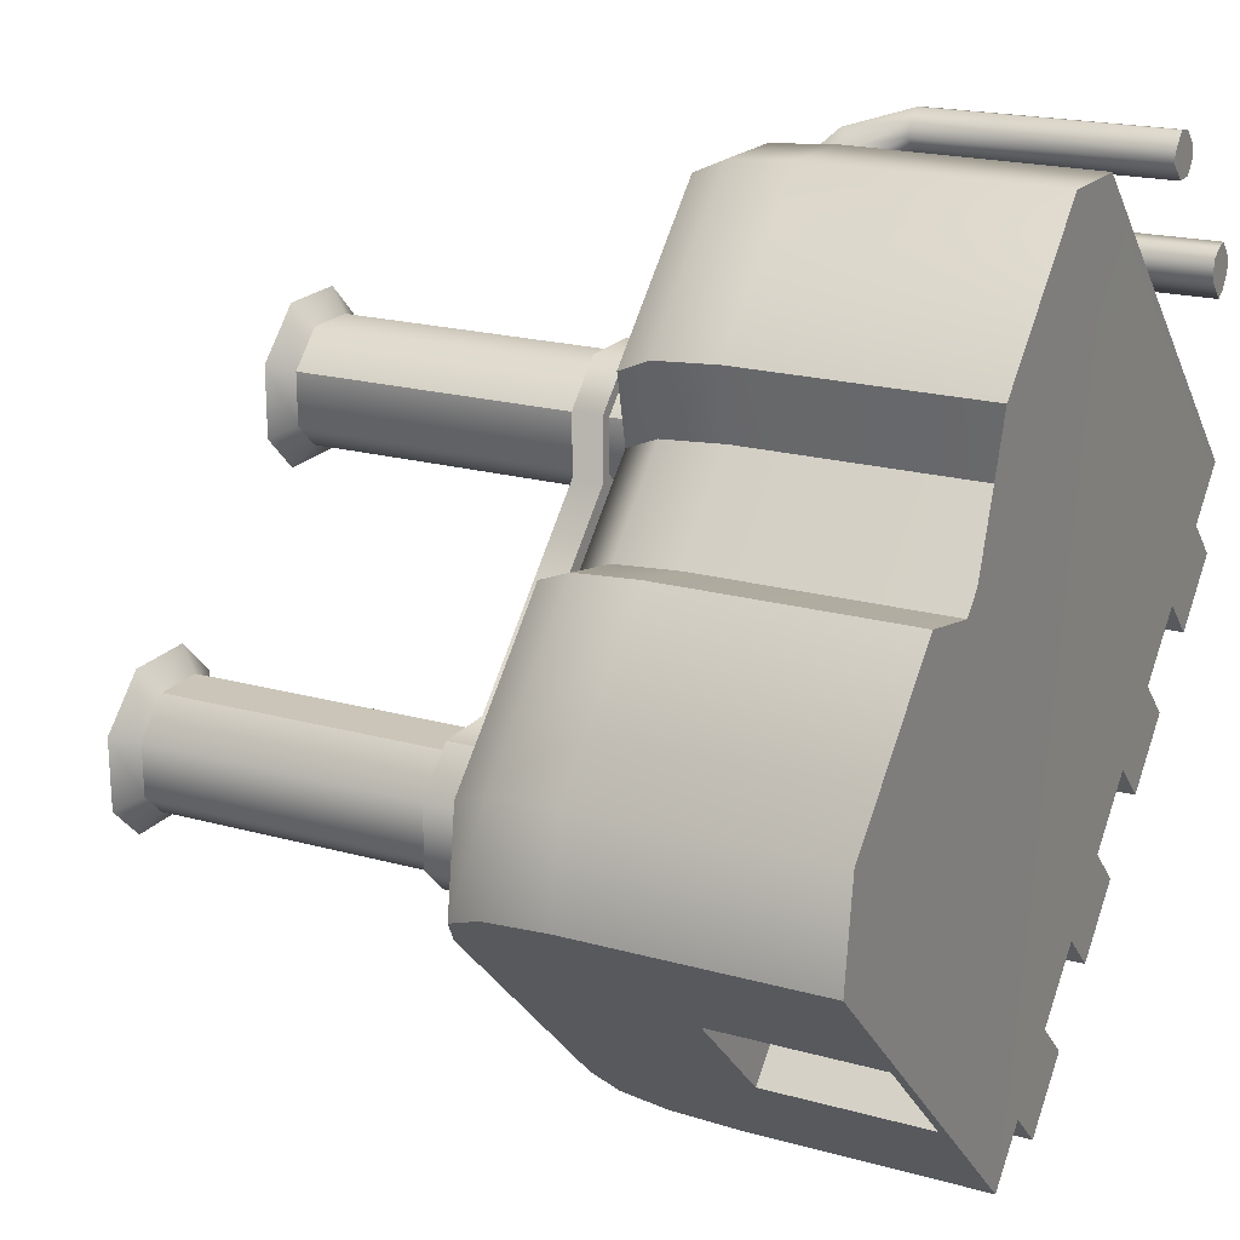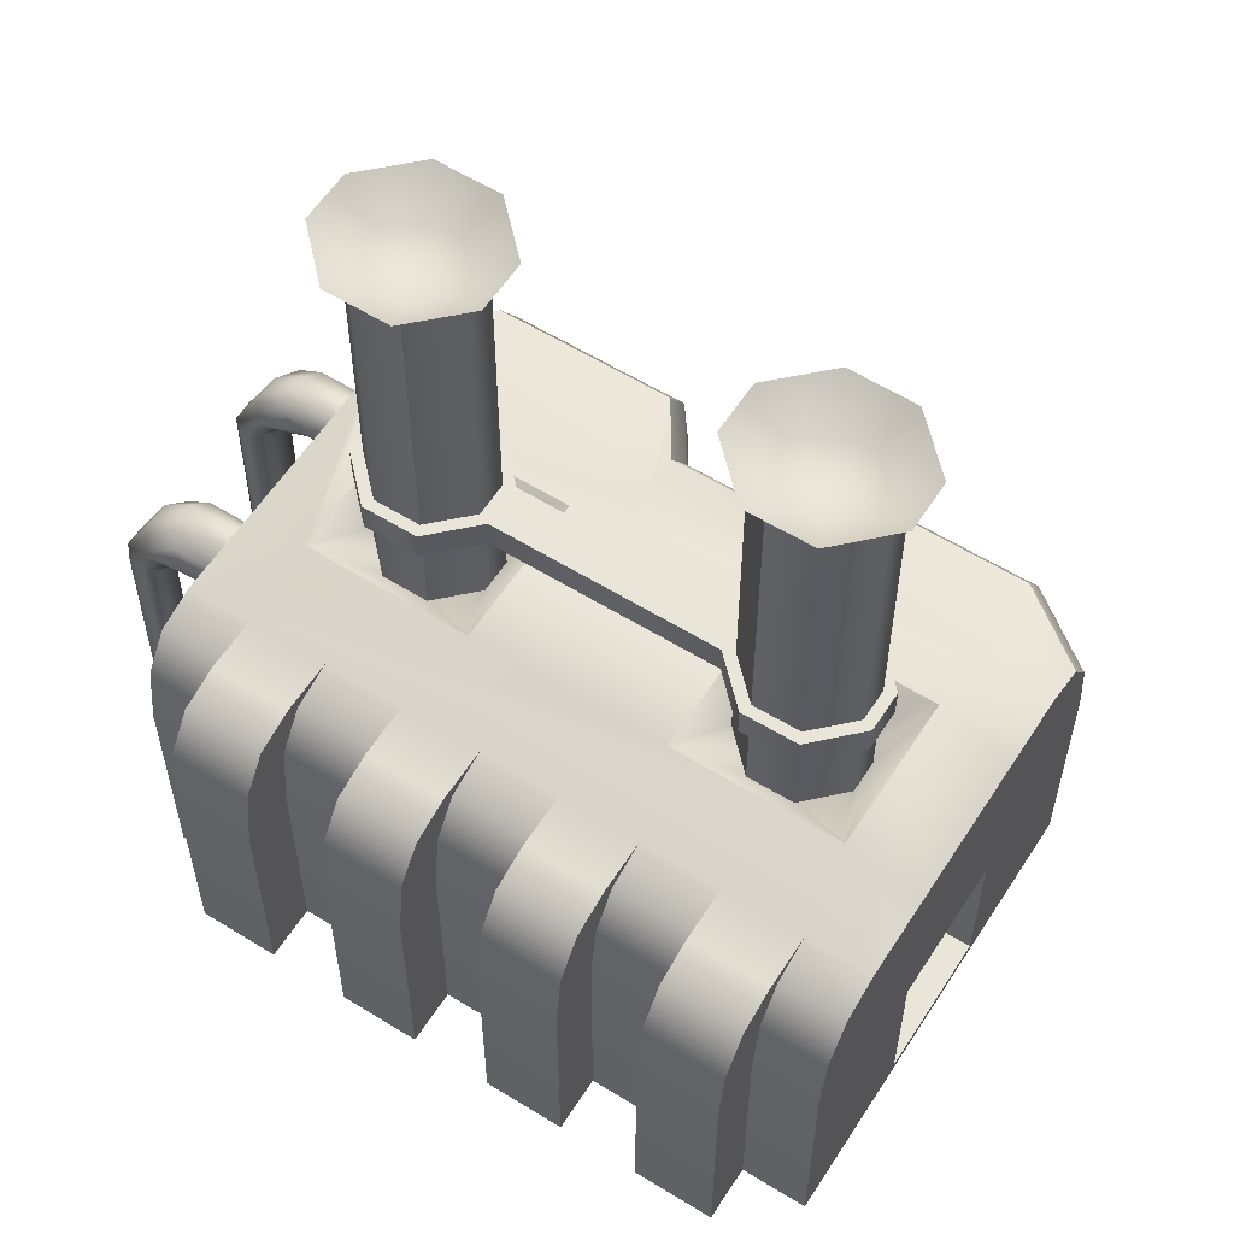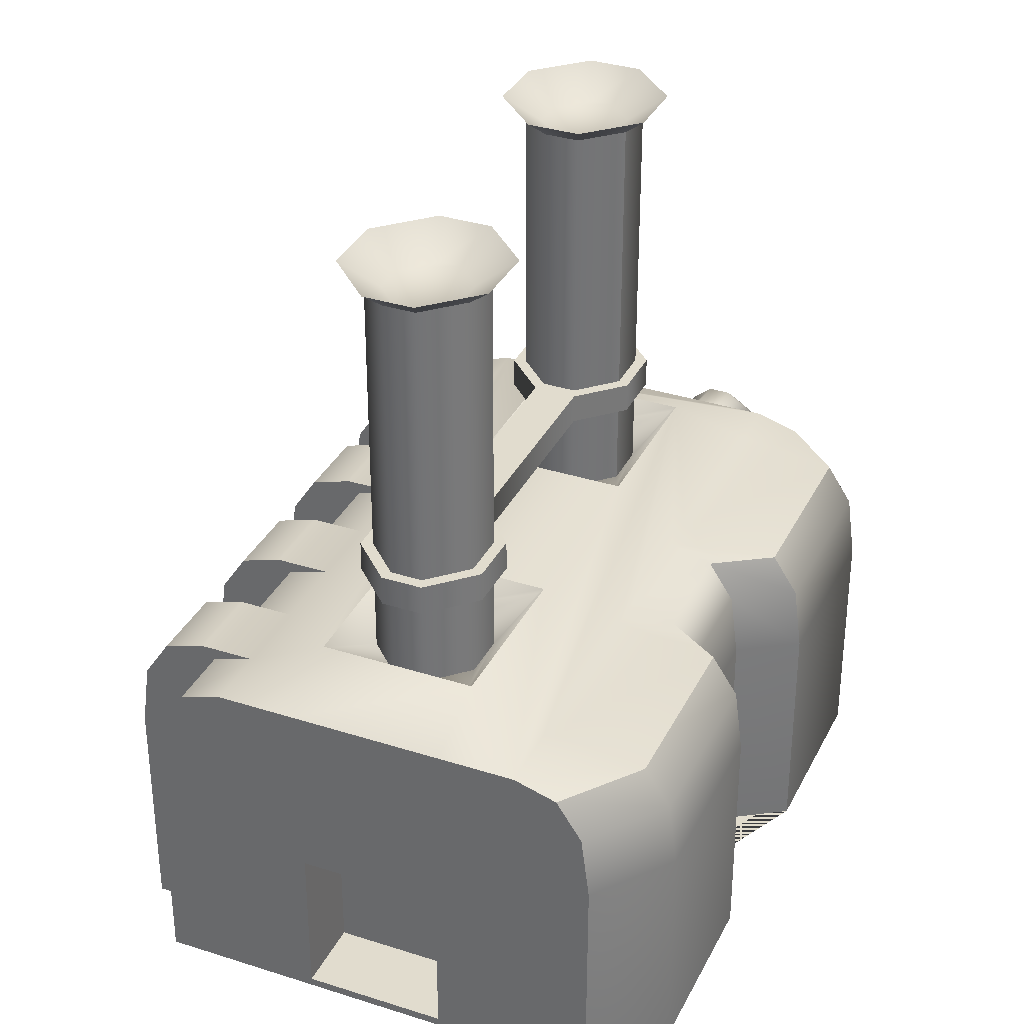
<metadata>
{"format":"obj","ext":"obj","renderer":"f3d","projection":"perspective","resolution":1024,"background":"white","views":[{"elev":19.9,"azim":-62.5,"up":"+Z"},{"elev":58.2,"azim":167.1,"up":"+Y"},{"elev":34.1,"azim":-112.0,"up":"+Y"}]}
</metadata>
<code>
v  6.604 -0.1268 0.7686
v  7.501 -0.1268 1.682
v  6.887 -0.1268 2.286
v  5.153 -0.1268 3.991
v  3.419 -0.1268 5.695
v  1.685 -0.1268 7.4
v  1.071 -0.1268 8.004
v  5.5 -0.1268 -0.3542
v  4.396 -0.1268 -1.477
v  3.292 -0.1268 -2.6
v  2.188 -0.1268 -3.722
v  1.085 -0.1268 -4.845
v  -0.0192 -0.1268 -5.968
v  -1.123 -0.1268 -7.091
v  -2.021 -0.1268 -8.004
v  -4.164 -0.1268 -5.896
v  -8.192 -0.1268 0.1916
v  -8.451 -0.1268 -1.682
v  -6.308 -0.1268 -3.789
v  -5.625 -0.1268 2.803
v  -4.305 -0.1268 2.536
v  -2.768 -0.1268 4.099
v  -3.057 -0.1268 5.414
v  -0.49 -0.1268 8.026
v  -5.21 0.0379 -2.829
v  -5.21 3.107 -2.829
v  -3.223 3.107 -4.782
v  -3.223 0.0379 -4.782
v  -2.768 4.422 4.099
v  -4.305 4.422 2.536
v  4.937 4.972 4.203
v  4.865 6.671 4.274
v  3.707 6.671 5.412
v  3.635 4.972 5.483
v  2.188 4.422 -3.722
v  3.292 4.422 -2.6
v  -8.451 4.422 -1.682
v  -8.333 5.671 -1.799
v  -7.976 6.421 -2.149
v  -7.382 6.671 -2.733
v  -6.308 6.671 -3.789
v  -6.308 3.272 -3.789
v  -4.164 6.671 -5.896
v  -3.09 6.671 -6.953
v  -2.496 6.421 -7.537
v  -2.14 5.671 -7.887
v  -2.021 4.422 -8.004
v  -4.164 3.272 -5.896
v  -6.23 0.0379 -3.866
v  -4.243 0.0379 -5.82
v  -6.23 3.107 -3.866
v  -4.243 3.107 -5.82
v  -2.293 6.421 3.632
v  -1.699 6.671 3.048
v  -3.236 6.671 1.485
v  -3.83 6.421 2.069
v  1.713 6.421 -3.255
v  1.119 6.671 -2.671
v  2.223 6.671 -1.549
v  2.817 6.421 -2.132
v  -2.649 5.671 3.982
v  -4.186 5.671 2.419
v  2.07 5.671 -3.606
v  3.173 5.671 -2.483
v  -3.127 7.305 -4.881
v  -5.31 7.305 -2.735
v  1.384 6.671 6.184
v  2.14 6.671 6.953
v  2.157 7.305 4.9
v  -1.184 6.671 3.572
v  -3.751 6.671 0.961
v  -6.318 6.671 -1.65
v  -0.2044 7.305 2.498
v  -2.968 7.305 -0.3132
v  6.022 6.671 3.136
v  6.432 6.671 2.733
v  4.38 7.305 2.715
v  2.55 6.671 6.55
v  -2.192 6.671 -6.04
v  -1.088 6.671 -4.917
v  0.0155 6.671 -3.794
v  3.327 6.671 -0.4259
v  4.431 6.671 0.6969
v  5.534 6.671 1.82
v  -0.7457 7.305 -2.498
v  2.018 7.305 0.3132
v  1.288 14.55 2.899
v  1.782 14.55 3.402
v  2.558 14.55 3.408
v  1.617 14.55 1.805
v  2.881 14.55 3.091
v  2.888 14.55 2.314
v  2.394 14.55 1.812
v  1.294 14.55 2.122
v  -2.244 14.55 -2.89
v  -2.743 14.55 -3.389
v  -3.525 14.55 -3.392
v  -3.825 14.55 -2.325
v  -3.815 14.55 -3.107
v  -3.335 14.55 -1.818
v  -2.564 14.55 -1.809
v  -2.248 14.55 -2.119
v  4.265 7.234 2.714
v  3.155 6.681 3.207
v  2.67 6.681 3.684
v  2.158 7.234 4.786
v  2.017 7.234 0.4275
v  2.51 6.681 1.538
v  3.163 6.681 2.203
v  -0.0901 7.234 2.499
v  1.021 6.681 2.006
v  1.506 6.681 1.53
v  1.665 6.681 3.675
v  1.012 6.681 3.011
v  -5.198 7.236 -2.733
v  -4.088 6.681 -3.224
v  -3.637 6.681 -3.667
v  -3.128 7.236 -4.769
v  -2.967 7.233 -0.4298
v  -3.453 6.681 -1.545
v  -4.101 6.681 -2.215
v  -0.8623 7.233 -2.499
v  -1.974 6.681 -2.003
v  -2.453 6.681 -1.533
v  -2.628 6.681 -3.663
v  -1.969 6.681 -3.004
v  3.155 8.444 3.207
v  2.67 8.444 3.684
v  2.51 8.444 1.538
v  3.163 8.444 2.203
v  1.021 8.444 2.006
v  1.506 8.444 1.53
v  1.665 8.444 3.675
v  1.012 8.444 3.011
v  -4.088 8.444 -3.224
v  -3.637 8.444 -3.667
v  -3.453 8.444 -1.545
v  -4.101 8.444 -2.215
v  -1.974 8.444 -2.003
v  -2.453 8.444 -1.533
v  -2.628 8.444 -3.663
v  -1.969 8.444 -3.004
v  2.67 14.69 3.684
v  3.155 14.69 3.207
v  3.588 15.06 3.391
v  2.846 15.06 4.121
v  3.163 14.69 2.203
v  3.6 15.06 2.026
v  2.51 14.69 1.538
v  2.694 15.06 1.104
v  1.506 14.69 1.53
v  1.329 15.06 1.093
v  1.021 14.69 2.006
v  0.5868 15.06 1.822
v  1.012 14.69 3.011
v  0.5752 15.06 3.187
v  1.665 14.69 3.675
v  1.481 15.06 4.109
v  -3.637 14.69 -3.667
v  -4.088 14.69 -3.224
v  -4.521 15.06 -3.409
v  -3.814 15.06 -4.104
v  -4.101 14.69 -2.215
v  -4.538 15.06 -2.041
v  -3.453 14.69 -1.545
v  -3.64 15.06 -1.112
v  -2.453 14.69 -1.533
v  -2.277 15.06 -1.095
v  -1.974 14.69 -2.003
v  -1.539 15.06 -1.82
v  -1.969 14.69 -3.004
v  -1.533 15.06 -3.183
v  -2.628 14.69 -3.663
v  -2.447 15.06 -4.098
v  -1.123 4.422 -7.091
v  -0.3655 -0.1306 -7.835
v  -0.3655 4.418 -7.835
v  0.7383 4.418 -6.713
v  0.7383 -0.1306 -6.713
v  -0.0192 4.422 -5.968
v  1.085 4.422 -4.845
v  1.842 -0.1306 -5.59
v  1.842 4.418 -5.59
v  2.946 4.418 -4.467
v  2.946 -0.1306 -4.467
v  7.501 4.422 1.682
v  6.604 4.422 0.7686
v  7.361 4.418 0.0239
v  7.361 -0.1306 0.0239
v  6.257 -0.1306 -1.099
v  6.257 4.418 -1.099
v  5.5 4.422 -0.3542
v  4.396 4.422 -1.477
v  5.153 4.418 -2.221
v  5.153 -0.1306 -2.221
v  4.05 -0.1306 -3.344
v  4.05 4.418 -3.344
v  -1.598 6.421 -6.623
v  -0.8407 6.417 -7.368
v  -1.435 6.667 -6.784
v  -0.3308 6.667 -5.662
v  0.2631 6.417 -6.245
v  -0.4943 6.421 -5.501
v  0.6095 6.421 -4.378
v  1.367 6.417 -5.123
v  0.7729 6.667 -4.539
v  1.877 6.667 -3.416
v  2.471 6.417 -4
v  7.026 6.421 2.149
v  6.128 6.421 1.236
v  6.292 6.667 1.075
v  6.886 6.417 0.4911
v  5.782 6.417 -0.6317
v  5.188 6.667 -0.0478
v  5.024 6.421 0.113
v  3.921 6.421 -1.01
v  4.084 6.667 -1.171
v  4.678 6.417 -1.754
v  3.574 6.417 -2.877
v  2.981 6.667 -2.293
v  -1.242 5.671 -6.974
v  -0.4843 5.668 -7.718
v  0.6195 5.668 -6.596
v  -0.138 5.671 -5.851
v  0.9658 5.671 -4.728
v  1.723 5.668 -5.473
v  2.827 5.668 -4.35
v  7.383 5.671 1.799
v  6.485 5.671 0.8853
v  7.242 5.668 0.1407
v  6.138 5.668 -0.982
v  5.381 5.671 -0.2374
v  4.277 5.671 -1.36
v  5.035 5.668 -2.105
v  3.931 5.668 -3.228
v  3.372 9.037 3.3
v  2.759 9.037 3.903
v  2.759 8.444 3.903
v  3.372 8.444 3.3
v  2.602 9.037 1.321
v  3.382 9.037 2.114
v  3.382 8.444 2.114
v  2.602 8.444 1.321
v  1.573 9.037 3.893
v  0.7928 9.037 3.099
v  0.7928 8.444 3.099
v  1.573 8.444 3.893
v  -4.306 9.037 -3.317
v  -3.726 9.037 -3.886
v  -3.726 8.444 -3.886
v  -4.306 8.444 -3.317
v  -3.547 9.037 -1.328
v  -4.321 9.037 -2.128
v  -4.321 8.444 -2.128
v  -3.547 8.444 -1.328
v  -2.537 9.037 -3.881
v  -1.751 9.037 -3.094
v  -1.751 8.444 -3.094
v  -2.537 8.444 -3.881
v  1.417 9.037 1.31
v  1.417 8.444 1.31
v  0.8029 9.037 1.914
v  0.8029 8.444 1.914
v  -2.364 9.037 -1.313
v  -2.364 8.444 -1.313
v  -1.756 9.037 -1.911
v  -1.756 8.444 -1.911
v  2.67 9.037 3.684
v  3.155 9.037 3.207
v  3.163 9.037 2.203
v  2.51 9.037 1.538
v  1.506 9.037 1.53
v  1.021 9.037 2.006
v  1.012 9.037 3.011
v  1.665 9.037 3.675
v  -3.637 9.037 -3.667
v  -4.088 9.037 -3.224
v  -4.101 9.037 -2.215
v  -3.453 9.037 -1.545
v  -2.453 9.037 -1.533
v  -1.974 9.037 -2.003
v  -1.969 9.037 -3.004
v  -2.628 9.037 -3.663
v  1.071 4.422 8.004
v  -0.49 4.422 8.026
v  -3.057 4.422 5.414
v  -8.192 4.422 0.1916
v  -5.625 4.422 2.803
v  1.546 6.421 7.537
v  -0.0149 6.421 7.559
v  -2.582 6.421 4.947
v  -7.717 6.421 -0.2755
v  -5.149 6.421 2.336
v  1.19 5.671 7.887
v  -0.3712 5.671 7.909
v  -2.938 5.671 5.298
v  -8.073 5.671 0.0748
v  -5.506 5.671 2.686
v  6.238 4.972 2.924
v  2.334 4.972 6.762
v  5.073 -0.1236 7.699
v  4.77 -0.1213 7.999
v  4.435 -0.125 8.053
v  4.235 -0.128 7.849
v  4.093 -0.1265 7.606
v  4.501 -0.1279 7.216
v  4.87 -0.1257 7.226
v  5.054 -0.127 7.44
v  7.267 -0.128 4.827
v  7.458 -0.125 5.08
v  7.433 -0.1213 5.38
v  6.903 -0.1271 5.621
v  7.128 -0.1236 5.678
v  7.051 -0.1265 4.696
v  6.665 -0.1257 5.459
v  6.655 -0.1279 5.098
v  2.377 6.567 6.249
v  3.393 6.567 5.249
v  2.187 5.075 6.436
v  3.33 5.075 5.311
v  4.708 6.567 3.957
v  5.725 6.567 2.958
v  4.771 5.075 3.895
v  5.915 5.075 2.771
v  2.719 6.396 5.912
v  3.024 6.396 5.613
v  2.375 5.578 6.251
v  2.437 6.065 6.19
v  2.975 5.246 5.661
v  2.573 5.246 6.056
v  3.25 6.06 5.391
v  3.229 5.583 5.411
v  5.665 6.065 3.017
v  5.726 5.578 2.956
v  5.077 6.396 3.594
v  5.382 6.396 3.294
v  4.872 5.583 3.796
v  4.851 6.06 3.816
v  5.529 5.246 3.15
v  5.126 5.246 3.546
v  3.092 6.396 6.292
v  3.397 6.396 5.992
v  2.747 5.578 6.63
v  2.809 6.065 6.569
v  3.348 5.246 6.04
v  2.945 5.246 6.436
v  3.623 6.06 5.77
v  3.55 5.583 5.841
v  6.037 6.065 3.396
v  6.099 5.578 3.335
v  5.45 6.396 3.973
v  5.755 6.396 3.673
v  5.201 5.583 4.218
v  5.224 6.06 4.195
v  5.901 5.246 3.53
v  5.499 5.246 3.925
v  3.795 6.262 7.007
v  4.099 6.262 6.707
v  3.397 6.065 7.168
v  3.116 5.578 7.005
v  3.135 5.246 6.629
v  3.538 5.246 6.233
v  3.922 5.583 6.213
v  4.211 6.06 6.368
v  6.626 6.065 3.994
v  6.468 5.578 3.71
v  6.458 6.262 4.388
v  6.153 6.262 4.688
v  5.812 6.06 4.793
v  5.561 5.583 4.602
v  5.689 5.246 4.118
v  6.091 5.246 3.723
v  4.243 5.742 7.463
v  4.551 5.749 7.167
v  3.749 5.52 7.717
v  3.723 5.225 7.435
v  3.716 5.017 7.22
v  4.122 5.024 6.828
v  4.462 5.24 6.723
v  4.723 5.483 6.734
v  7.169 5.52 4.355
v  6.903 5.225 4.304
v  6.906 5.742 4.844
v  6.605 5.749 5.148
v  6.169 5.483 5.312
v  6.151 5.24 5.061
v  6.274 5.024 4.713
v  6.672 5.017 4.314
v  4.751 4.453 7.978
v  5.054 4.451 7.678
v  4.416 4.45 8.033
v  4.216 4.447 7.828
v  4.074 4.448 7.585
v  4.482 4.447 7.195
v  4.85 4.449 7.205
v  5.034 4.448 7.419
v  7.439 4.45 5.061
v  7.247 4.447 4.808
v  7.412 4.453 5.361
v  7.107 4.451 5.66
v  6.883 4.448 5.602
v  6.645 4.449 5.44
v  6.635 4.447 5.079
v  7.031 4.448 4.678
g Box001
f 1 2 3 4
f 1 4 5 6
f 1 6 7 8
f 9 8 7 10
f 11 10 7 12
f 13 12 7 14
f 15 14 7 16
f 17 18 19 20
f 21 20 19 22
f 23 22 19 24
f 7 24 19 16
f 25 26 27 28
f 22 29 30 21
f 31 32 33 4
f 4 33 34 5
f 11 35 36 10
f 18 37 38 39
f 18 39 40 41
f 18 41 42 19
f 43 44 45 46
f 43 46 47 48
f 47 15 16 48
f 41 43 48 42
f 16 19 49 50
f 19 42 51 49
f 42 48 52 51
f 48 16 50 52
f 50 49 25 28
f 49 51 26 25
f 51 52 27 26
f 52 50 28 27
f 53 54 55 56
f 57 58 59 60
f 61 53 56 62
f 29 61 62 30
f 63 57 60 64
f 35 63 64 36
f 44 43 65
f 43 41 66 65
f 41 40 66
f 67 68 69 70
f 54 70 69 55
f 71 55 69 72
f 40 72 69 73
f 40 73 74 66
f 75 76 77 32
f 33 32 77 78
f 68 78 77 69
f 79 44 65 80
f 81 80 65 58
f 59 58 65 82
f 83 82 65 84
f 76 84 65 85
f 76 85 86 77
f 87 88 89 90
f 89 91 92 90
f 92 93 90
f 94 87 90
f 95 96 97 98
f 97 99 98
f 98 100 101 95
f 102 95 101
f 77 103 104 69
f 104 105 106 69
f 86 107 108 77
f 108 109 103 77
f 73 110 111 86
f 111 112 107 86
f 69 106 113 73
f 113 114 110 73
f 66 115 116 65
f 116 117 118 65
f 74 119 120 66
f 120 121 115 66
f 85 122 123 74
f 123 124 119 74
f 65 118 125 85
f 125 126 122 85
f 104 127 128 105
f 108 129 130 109
f 111 131 132 112
f 113 133 134 114
f 116 135 136 117
f 120 137 138 121
f 123 139 140 124
f 125 141 142 126
f 106 105 113
f 103 109 104
f 107 112 108
f 110 114 111
f 118 117 125
f 115 121 116
f 119 124 120
f 122 126 123
f 105 128 133 113
f 109 130 127 104
f 112 132 129 108
f 114 134 131 111
f 117 136 141 125
f 121 138 135 116
f 124 140 137 120
f 126 142 139 123
f 143 144 145 146
f 144 147 148 145
f 147 149 150 148
f 149 151 152 150
f 151 153 154 152
f 153 155 156 154
f 155 157 158 156
f 157 143 146 158
f 159 160 161 162
f 160 163 164 161
f 163 165 166 164
f 165 167 168 166
f 167 169 170 168
f 169 171 172 170
f 171 173 174 172
f 173 159 162 174
f 146 145 91 89
f 145 148 92 91
f 148 150 93 92
f 150 152 90 93
f 152 154 94 90
f 154 156 87 94
f 156 158 88 87
f 158 146 89 88
f 162 161 99 97
f 161 164 98 99
f 164 166 100 98
f 166 168 101 100
f 168 170 102 101
f 170 172 95 102
f 172 174 96 95
f 174 162 97 96
f 15 47 175 14
f 176 177 178 179
f 13 180 181 12
f 182 183 184 185
f 186 2 1 187
f 188 189 190 191
f 192 8 9 193
f 194 195 196 197
f 45 44 79 198
f 199 200 201 202
f 203 80 81 204
f 205 206 207 208
f 76 209 210 84
f 211 212 213 214
f 83 215 216 82
f 217 218 219 220
f 46 45 198 221
f 222 199 202 223
f 224 203 204 225
f 226 205 208 227
f 209 228 229 210
f 212 230 231 213
f 215 232 233 216
f 218 234 235 219
f 47 46 221 175
f 177 222 223 178
f 180 224 225 181
f 183 226 227 184
f 228 186 187 229
f 230 188 191 231
f 232 192 193 233
f 234 194 197 235
f 13 14 176 179
f 14 175 177 176
f 175 221 222 177
f 221 198 199 222
f 198 79 200 199
f 79 80 201 200
f 80 203 202 201
f 203 224 223 202
f 224 180 178 223
f 180 13 179 178
f 11 12 182 185
f 12 181 183 182
f 181 225 226 183
f 225 204 205 226
f 204 81 206 205
f 81 58 207 206
f 58 57 208 207
f 57 63 227 208
f 63 35 184 227
f 35 11 185 184
f 1 8 190 189
f 8 192 191 190
f 192 232 231 191
f 232 215 213 231
f 215 83 214 213
f 83 84 211 214
f 84 210 212 211
f 210 229 230 212
f 229 187 188 230
f 187 1 189 188
f 9 10 196 195
f 10 36 197 196
f 36 64 235 197
f 64 60 219 235
f 60 59 220 219
f 59 82 217 220
f 82 216 218 217
f 216 233 234 218
f 233 193 194 234
f 193 9 195 194
f 236 237 238 239
f 240 241 242 243
f 244 245 246 247
f 248 249 250 251
f 252 253 254 255
f 256 257 258 259
f 237 244 247 238
f 241 236 239 242
f 260 240 243 261
f 245 262 263 246
f 249 256 259 250
f 253 248 251 254
f 264 252 255 265
f 257 266 267 258
f 144 143 268 269
f 149 147 270 271
f 153 151 272 273
f 157 155 274 275
f 160 159 276 277
f 165 163 278 279
f 169 167 280 281
f 173 171 282 283
f 143 157 275 268
f 147 144 269 270
f 151 149 271 272
f 155 153 273 274
f 159 173 283 276
f 163 160 277 278
f 167 165 279 280
f 171 169 281 282
f 128 127 239 238
f 127 130 242 239
f 130 129 243 242
f 129 132 261 243
f 132 131 263 261
f 131 134 246 263
f 134 133 247 246
f 133 128 238 247
f 269 268 237 236
f 268 275 244 237
f 275 274 245 244
f 274 273 262 245
f 273 272 260 262
f 272 271 240 260
f 271 270 241 240
f 270 269 236 241
f 136 135 251 250
f 135 138 254 251
f 138 137 255 254
f 137 140 265 255
f 140 139 267 265
f 139 142 258 267
f 142 141 259 258
f 141 136 250 259
f 277 276 249 248
f 276 283 256 249
f 283 282 257 256
f 282 281 266 257
f 281 280 264 266
f 280 279 252 264
f 279 278 253 252
f 278 277 248 253
f 86 85 74 73
f 263 262 264 265
f 262 260 266 264
f 260 261 267 266
f 261 263 265 267
f 7 284 285 24
f 24 285 286 23
f 37 18 17 287
f 287 17 20 288
f 289 68 67 290
f 290 67 70 291
f 40 39 292 72
f 72 292 293 71
f 294 289 290 295
f 295 290 291 296
f 39 38 297 292
f 292 297 298 293
f 284 294 295 285
f 285 295 296 286
f 38 37 287 297
f 297 287 288 298
f 23 286 29 22
f 288 20 21 30
f 291 70 54 53
f 71 293 56 55
f 296 291 53 61
f 293 298 62 56
f 286 296 61 29
f 298 288 30 62
f 2 186 228 75
f 228 209 76 75
f 2 75 299 3
f 4 3 299 31
f 68 289 294 6
f 294 284 7 6
f 68 6 300 78
f 301 302 303 304
f 304 305 306 301
f 301 306 307 308
f 300 6 5 34
f 309 310 311 312
f 311 313 312
f 314 309 312 315
f 314 315 316
f 33 78 317 318
f 78 300 319 317
f 300 34 320 319
f 34 33 318 320
f 75 32 321 322
f 32 31 323 321
f 31 299 324 323
f 299 75 322 324
f 317 317 325 318
f 325 326 318 318
f 319 319 327 317
f 327 328 317 317
f 320 320 329 319
f 329 330 319 319
f 318 318 331 320
f 331 332 320 320
f 322 322 333 324
f 333 334 324 324
f 321 321 335 322
f 335 336 322 322
f 323 323 337 321
f 337 338 321 321
f 324 324 339 323
f 339 340 323 323
f 326 325 341 342
f 328 327 343 344
f 330 329 345 346
f 332 331 347 348
f 334 333 349 350
f 336 335 351 352
f 338 337 353 354
f 340 339 355 356
f 318 326 331
f 317 328 325
f 319 330 327
f 320 332 329
f 324 334 339
f 322 336 333
f 321 338 335
f 323 340 337
f 331 326 342 347
f 325 328 344 341
f 327 330 346 343
f 329 332 348 345
f 339 334 350 355
f 333 336 352 349
f 335 338 354 351
f 337 340 356 353
f 342 341 357 358
f 341 344 359 357
f 344 343 360 359
f 343 346 361 360
f 346 345 362 361
f 345 348 363 362
f 348 347 364 363
f 347 342 358 364
f 350 349 365 366
f 349 352 367 365
f 352 351 368 367
f 351 354 369 368
f 354 353 370 369
f 353 356 371 370
f 356 355 372 371
f 355 350 366 372
f 358 357 373 374
f 357 359 375 373
f 359 360 376 375
f 360 361 377 376
f 361 362 378 377
f 362 363 379 378
f 363 364 380 379
f 364 358 374 380
f 366 365 381 382
f 365 367 383 381
f 367 368 384 383
f 368 369 385 384
f 369 370 386 385
f 370 371 387 386
f 371 372 388 387
f 372 366 382 388
f 374 373 389 390
f 373 375 391 389
f 375 376 392 391
f 376 377 393 392
f 377 378 394 393
f 378 379 395 394
f 379 380 396 395
f 380 374 390 396
f 382 381 397 398
f 381 383 399 397
f 383 384 400 399
f 384 385 401 400
f 385 386 402 401
f 386 387 403 402
f 387 388 404 403
f 388 382 398 404
f 390 389 302 301
f 389 391 303 302
f 391 392 304 303
f 392 393 305 304
f 393 394 306 305
f 394 395 307 306
f 395 396 308 307
f 396 390 301 308
f 398 397 310 309
f 397 399 311 310
f 399 400 313 311
f 400 401 312 313
f 401 402 315 312
f 402 403 316 315
f 403 404 314 316
f 404 398 309 314

</code>
